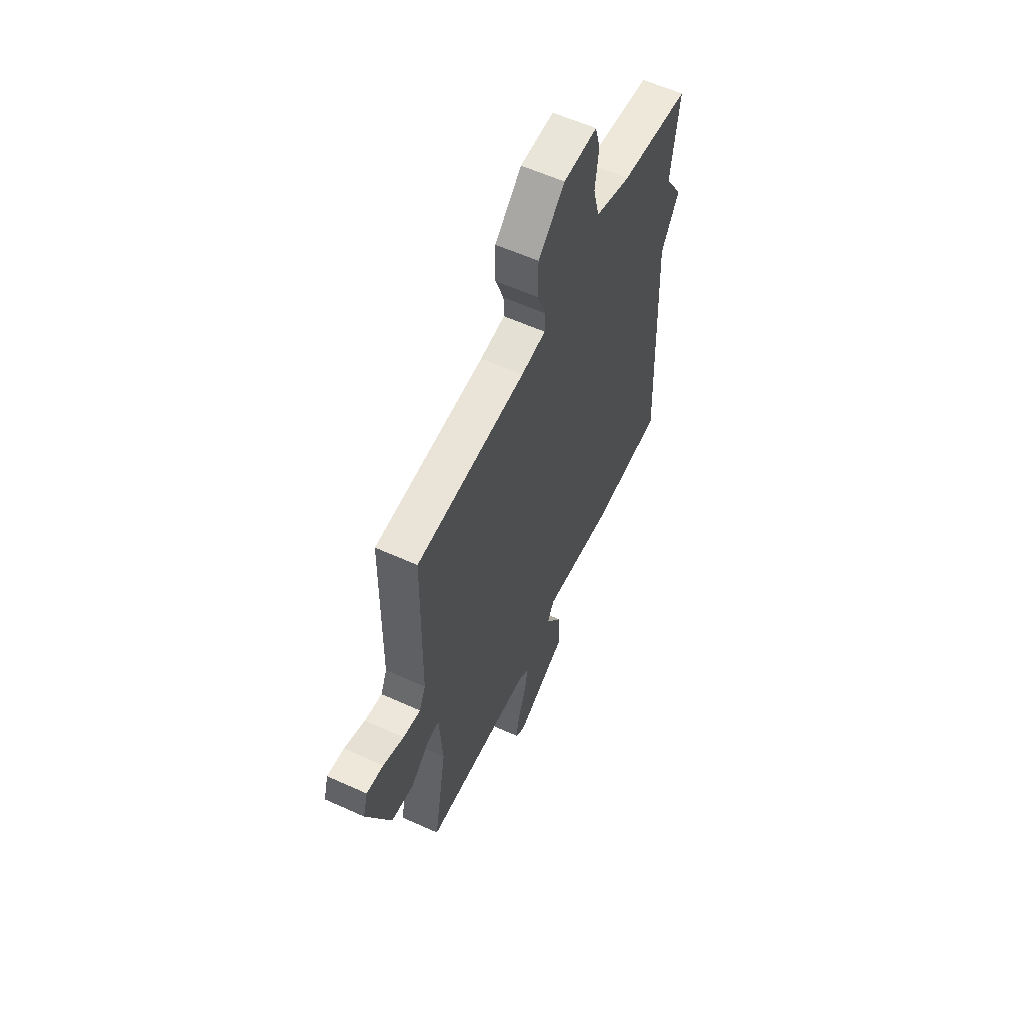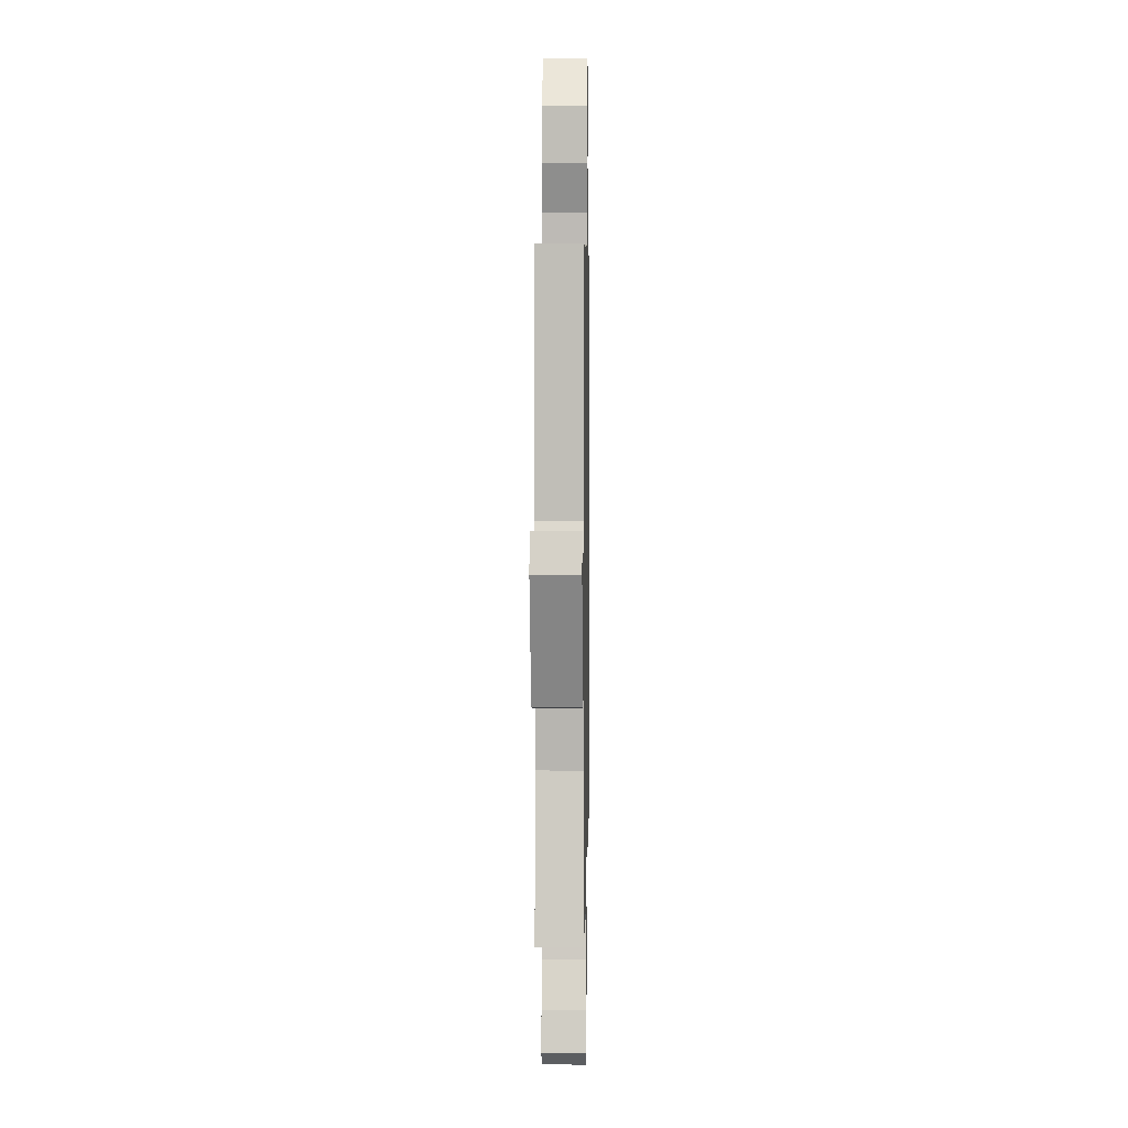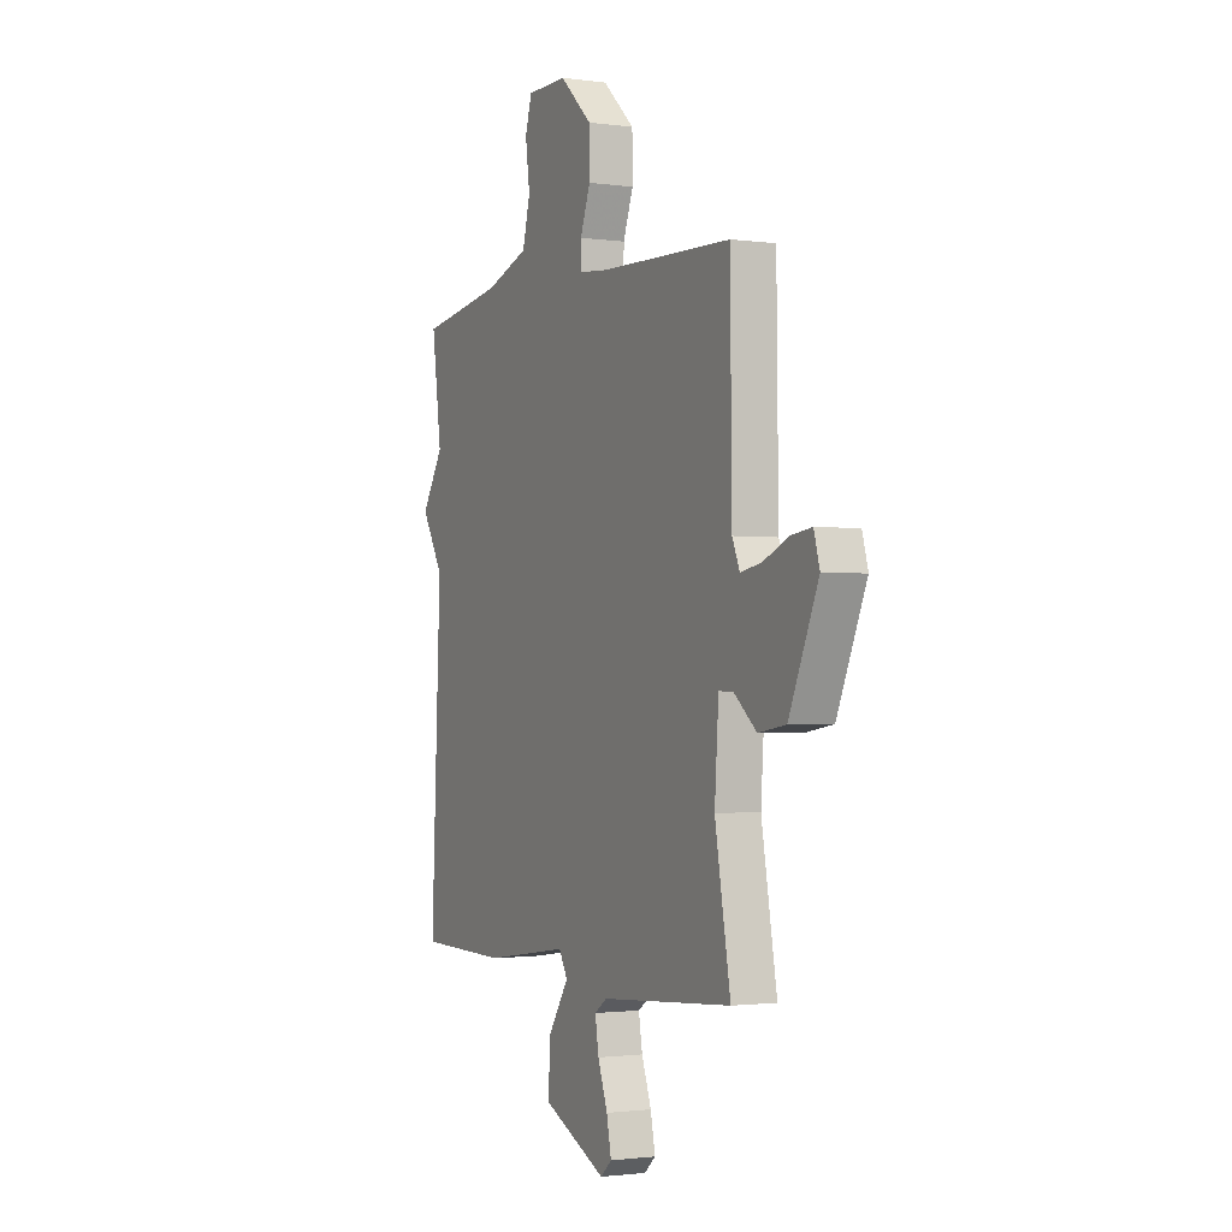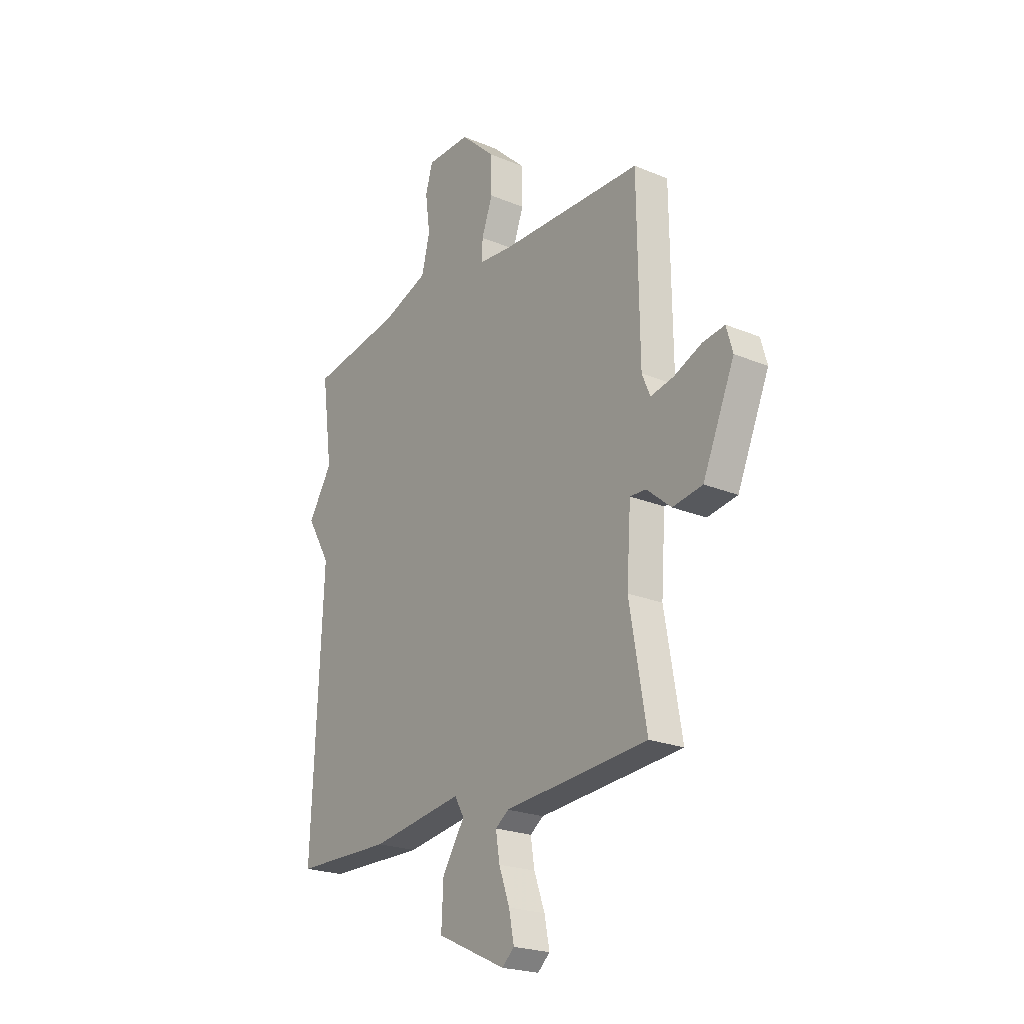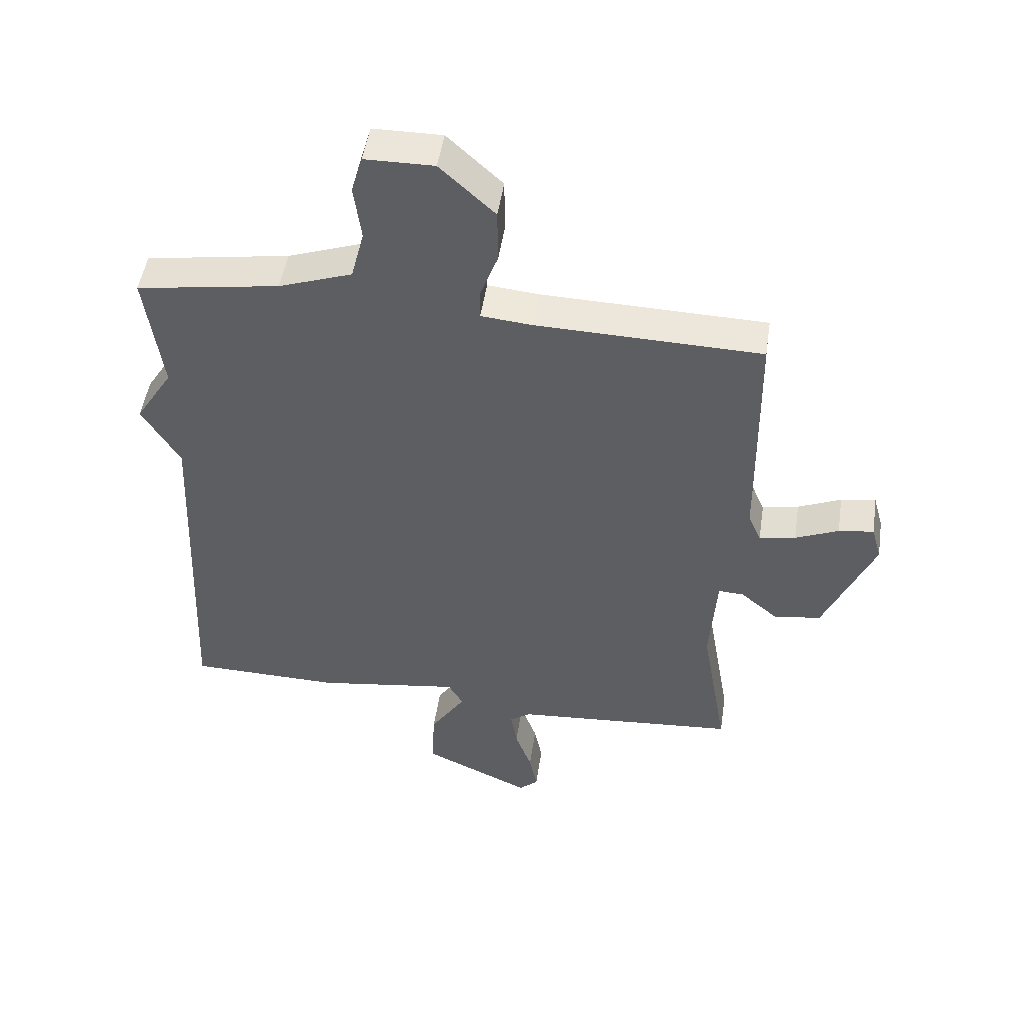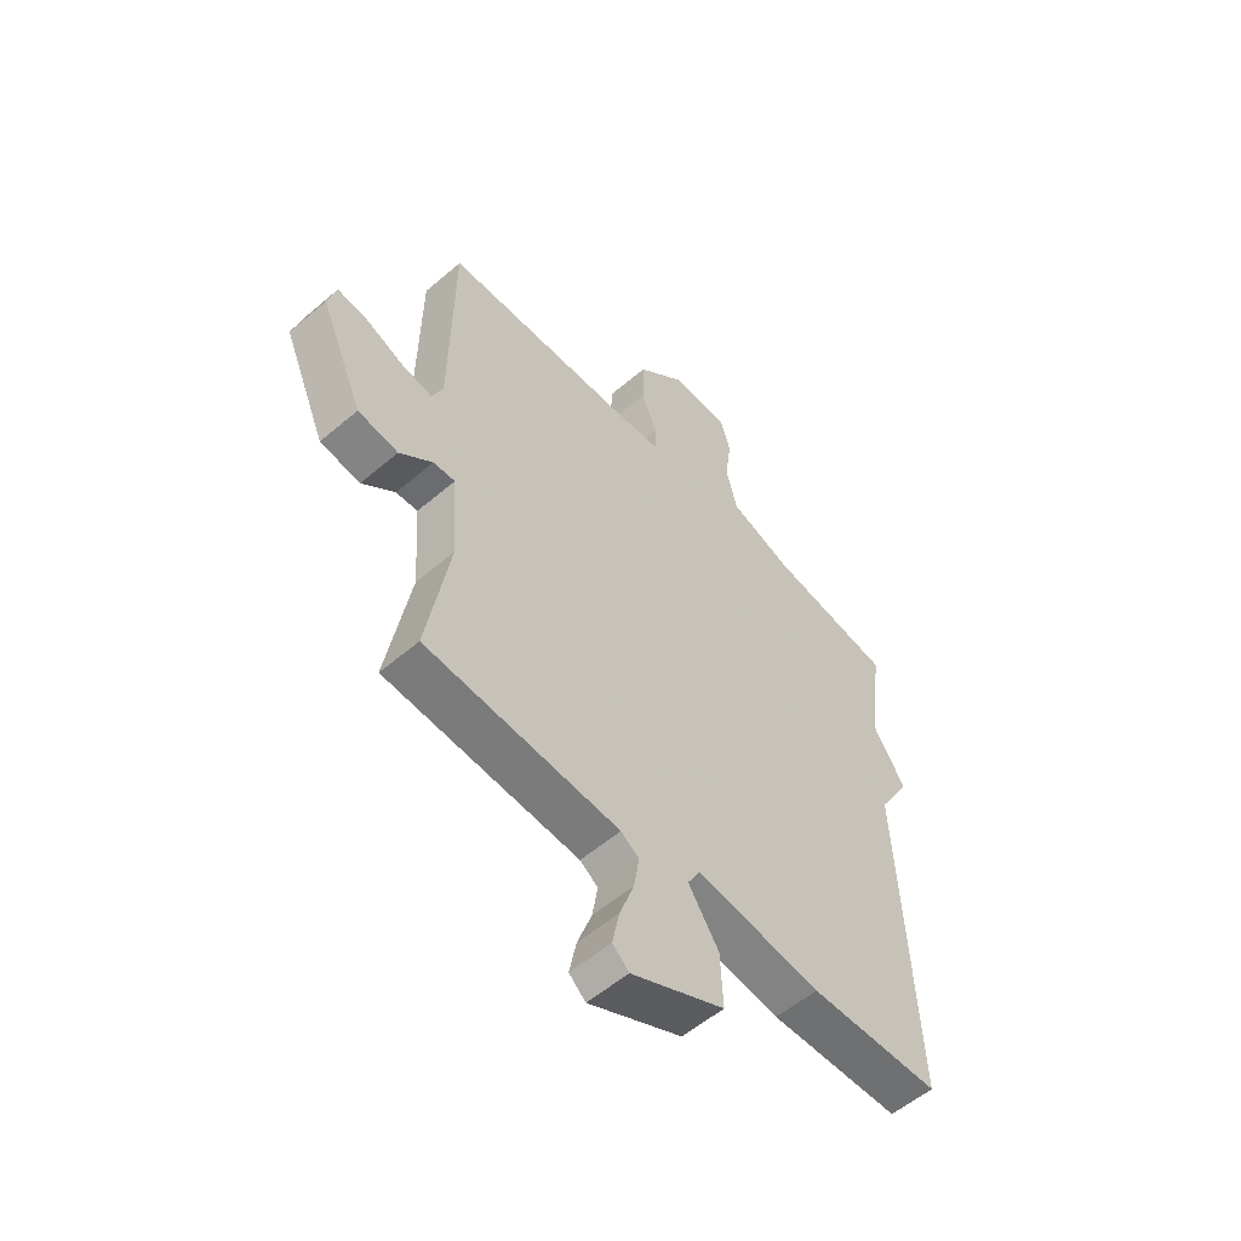
<metadata>
{"format":"obj","ext":"obj","renderer":"f3d","projection":"perspective","resolution":1024,"background":"white","views":[{"elev":59.1,"azim":115.0,"up":"+Z"},{"elev":4.8,"azim":91.0,"up":"+Z"},{"elev":-1.5,"azim":63.4,"up":"+Z"},{"elev":-22.6,"azim":54.5,"up":"+Z"},{"elev":49.3,"azim":8.5,"up":"+Z"},{"elev":-55.6,"azim":131.9,"up":"+Z"}]}
</metadata>
<code>
v -0.5 0.07 -0.5
v -0.473 0.07 0.1
v -0.534 0.07 0.203
v -0.473 0.07 0.3
v -0.5 0.07 0.5
v -0.267 0.07 0.537
v -0.148 0.07 0.579
v -0.127 0.07 0.662
v -0.139 0.07 0.752
v -0.121 0.07 0.814
v -0.009 0.07 0.815
v 0.08 0.07 0.732
v 0.081 0.07 0.644
v 0.053 0.07 0.568
v 0.052 0.07 0.518
v 0.135 0.07 0.51
v 0.5 0.07 0.5
v 0.505 0.07 0.111
v 0.526 0.07 0.062
v 0.585 0.07 0.074
v 0.655 0.07 0.104
v 0.712 0.07 0.112
v 0.728 0.07 0.055
v 0.647 0.07 -0.133
v 0.571 0.07 -0.145
v 0.509 0.07 -0.093
v 0.468 0.07 -0.091
v 0.457 0.07 -0.252
v 0.5 0.07 -0.5
v 0.135 0.07 -0.528
v 0.101 0.07 -0.552
v 0.111 0.07 -0.614
v 0.138 0.07 -0.689
v 0.151 0.07 -0.754
v 0.12 0.07 -0.782
v -0.056 0.07 -0.7
v -0.051 0.07 -0.6
v 0.006 0.07 -0.513
v -0.018 0.07 -0.471
v -0.253 0.07 -0.505
v -0.5 0 -0.5
v -0.473 0 0.1
v -0.534 0 0.203
v -0.473 0 0.3
v -0.5 0 0.5
v -0.267 0 0.537
v -0.148 0 0.579
v -0.127 0 0.662
v -0.139 0 0.752
v -0.121 0 0.814
v -0.009 0 0.815
v 0.08 0 0.732
v 0.081 0 0.644
v 0.053 0 0.568
v 0.052 0 0.518
v 0.135 0 0.51
v 0.5 0 0.5
v 0.505 0 0.111
v 0.526 0 0.062
v 0.585 0 0.074
v 0.655 0 0.104
v 0.712 0 0.112
v 0.728 0 0.055
v 0.647 0 -0.133
v 0.571 0 -0.145
v 0.509 0 -0.093
v 0.468 0 -0.091
v 0.457 0 -0.252
v 0.5 0 -0.5
v 0.135 0 -0.528
v 0.101 0 -0.552
v 0.111 0 -0.614
v 0.138 0 -0.689
v 0.151 0 -0.754
v 0.12 0 -0.782
v -0.056 0 -0.7
v -0.051 0 -0.6
v 0.006 0 -0.513
v -0.018 0 -0.471
v -0.253 0 -0.505
f 39 40 1 2
f 36 37 38
f 35 36 38
f 34 35 38
f 33 34 38
f 32 33 38
f 31 32 38 39
f 2 3 4
f 39 2 4
f 31 39 4
f 30 31 4
f 4 5 6
f 30 4 6
f 29 30 6
f 28 29 6
f 24 25 26
f 23 24 26
f 22 23 26
f 21 22 26
f 20 21 26
f 19 20 26 27
f 18 19 27
f 16 17 18 27
f 27 28 6
f 16 27 6
f 15 16 6
f 12 13 14
f 11 12 14
f 10 11 14
f 9 10 14
f 8 9 14
f 7 8 14 15
f 6 7 15
f 42 41 80 79
f 78 77 76
f 78 76 75
f 78 75 74
f 78 74 73
f 78 73 72
f 79 78 72 71
f 44 43 42
f 44 42 79
f 44 79 71
f 44 71 70
f 46 45 44
f 46 44 70
f 46 70 69
f 46 69 68
f 66 65 64
f 66 64 63
f 66 63 62
f 66 62 61
f 66 61 60
f 67 66 60 59
f 67 59 58
f 67 58 57 56
f 46 68 67
f 46 67 56
f 46 56 55
f 54 53 52
f 54 52 51
f 54 51 50
f 54 50 49
f 54 49 48
f 55 54 48 47
f 55 47 46
f 1 41 42 2
f 2 42 43 3
f 3 43 44 4
f 4 44 45 5
f 5 45 46 6
f 6 46 47 7
f 7 47 48 8
f 8 48 49 9
f 9 49 50 10
f 10 50 51 11
f 11 51 52 12
f 12 52 53 13
f 13 53 54 14
f 14 54 55 15
f 15 55 56 16
f 16 56 57 17
f 17 57 58 18
f 18 58 59 19
f 19 59 60 20
f 20 60 61 21
f 21 61 62 22
f 22 62 63 23
f 23 63 64 24
f 24 64 65 25
f 25 65 66 26
f 26 66 67 27
f 27 67 68 28
f 28 68 69 29
f 29 69 70 30
f 30 70 71 31
f 31 71 72 32
f 32 72 73 33
f 33 73 74 34
f 34 74 75 35
f 35 75 76 36
f 36 76 77 37
f 37 77 78 38
f 38 78 79 39
f 39 79 80 40
f 40 80 41 1

</code>
